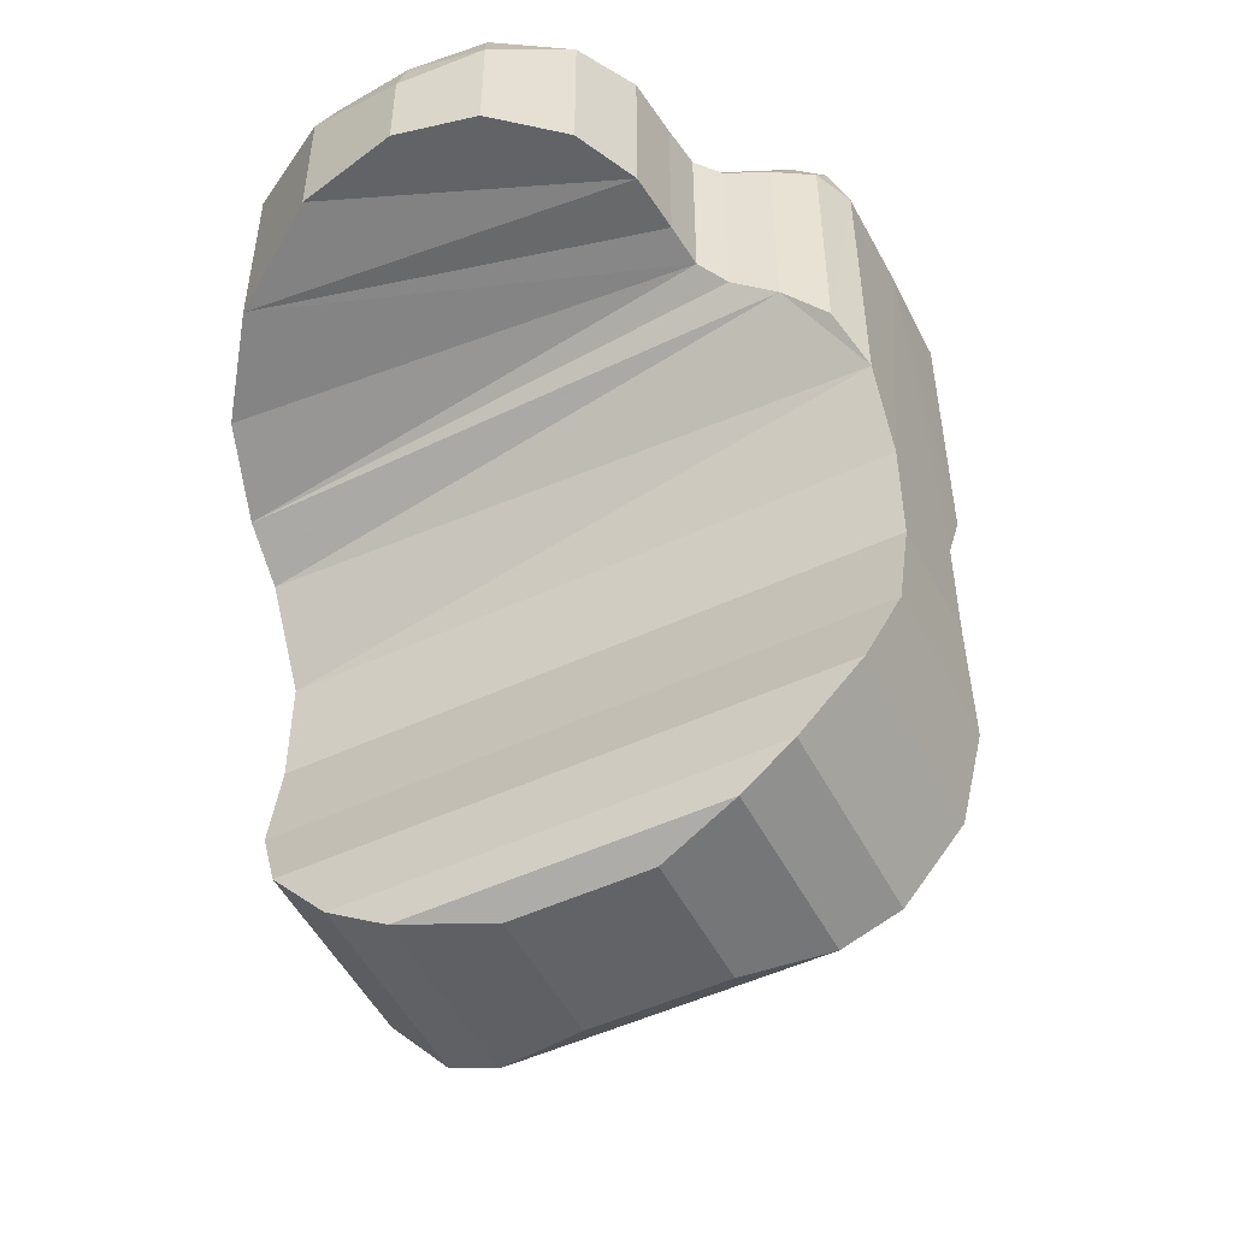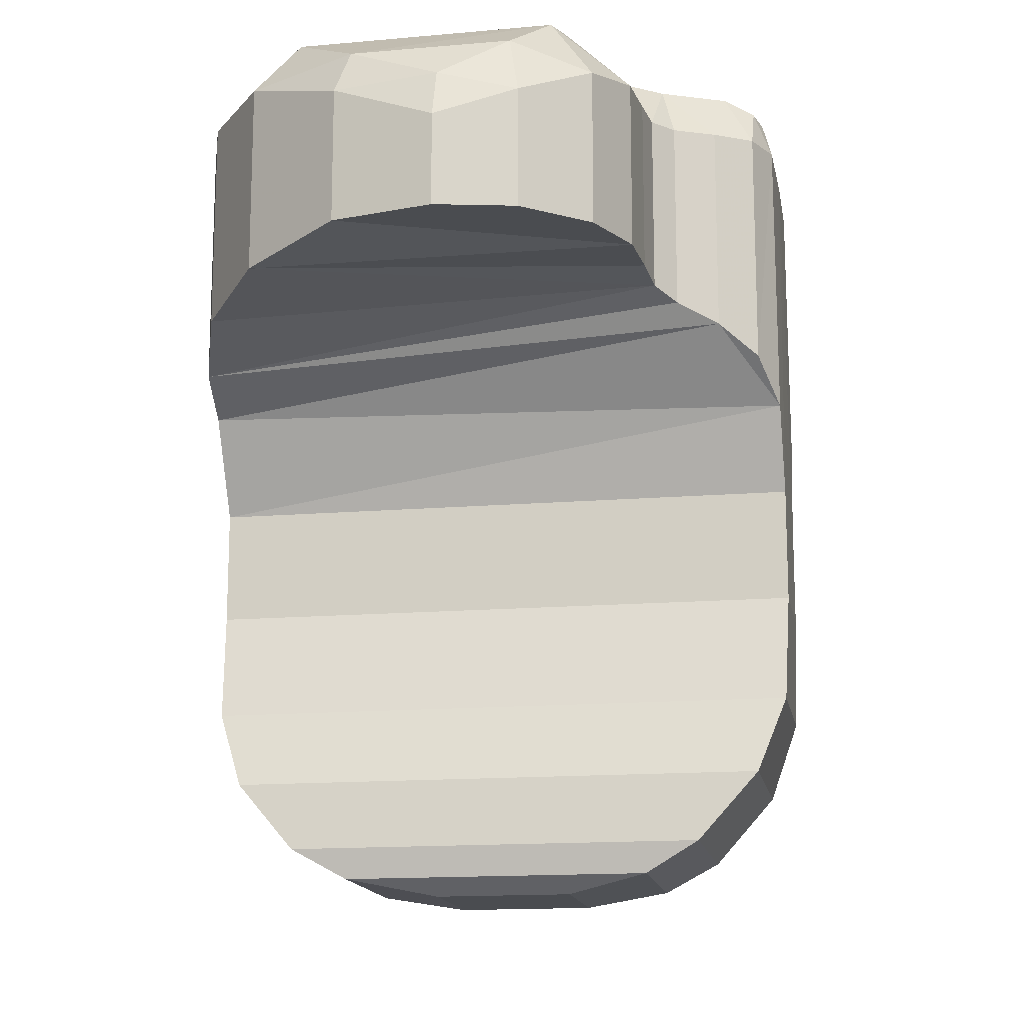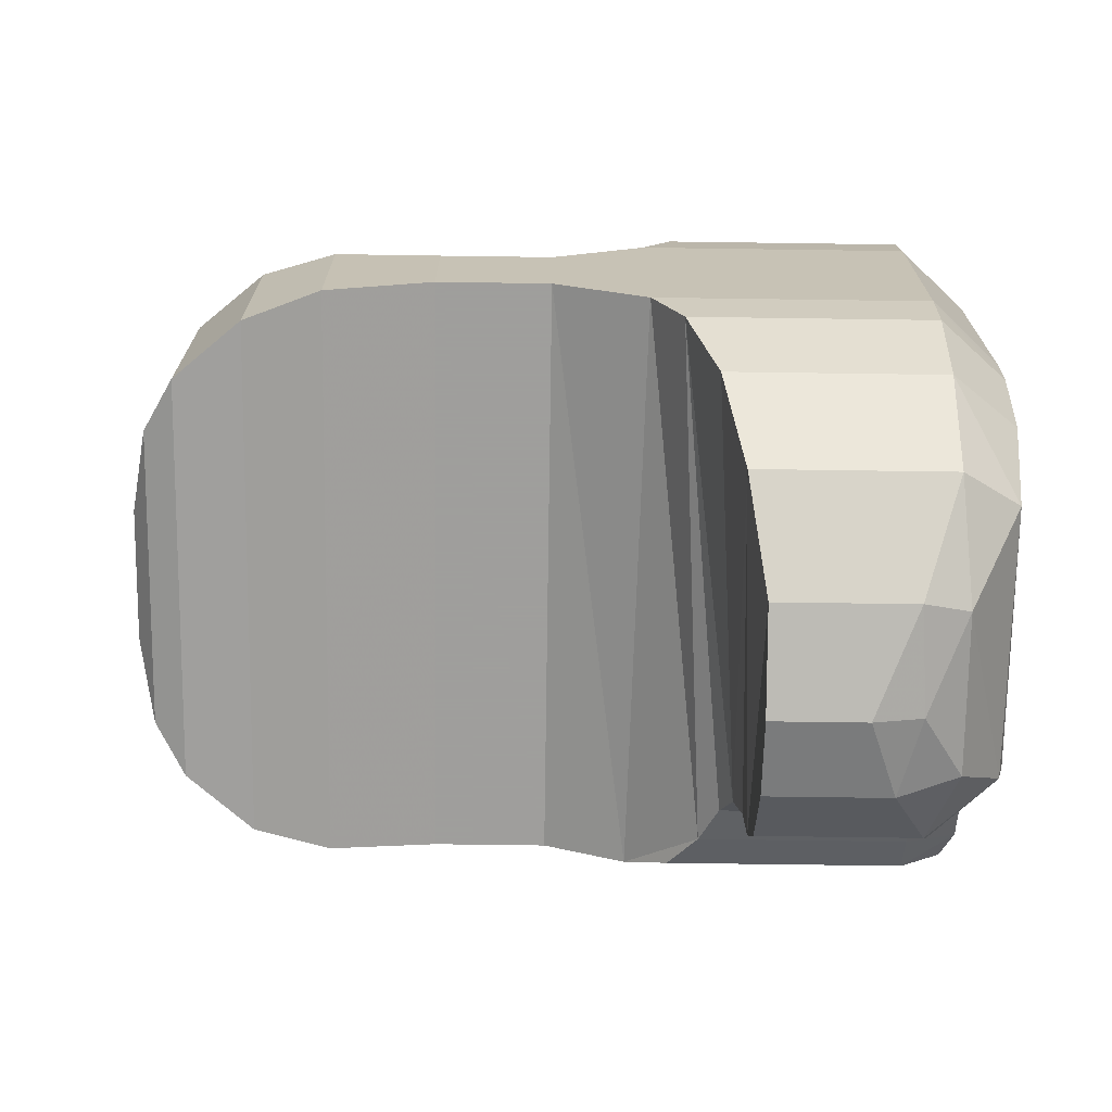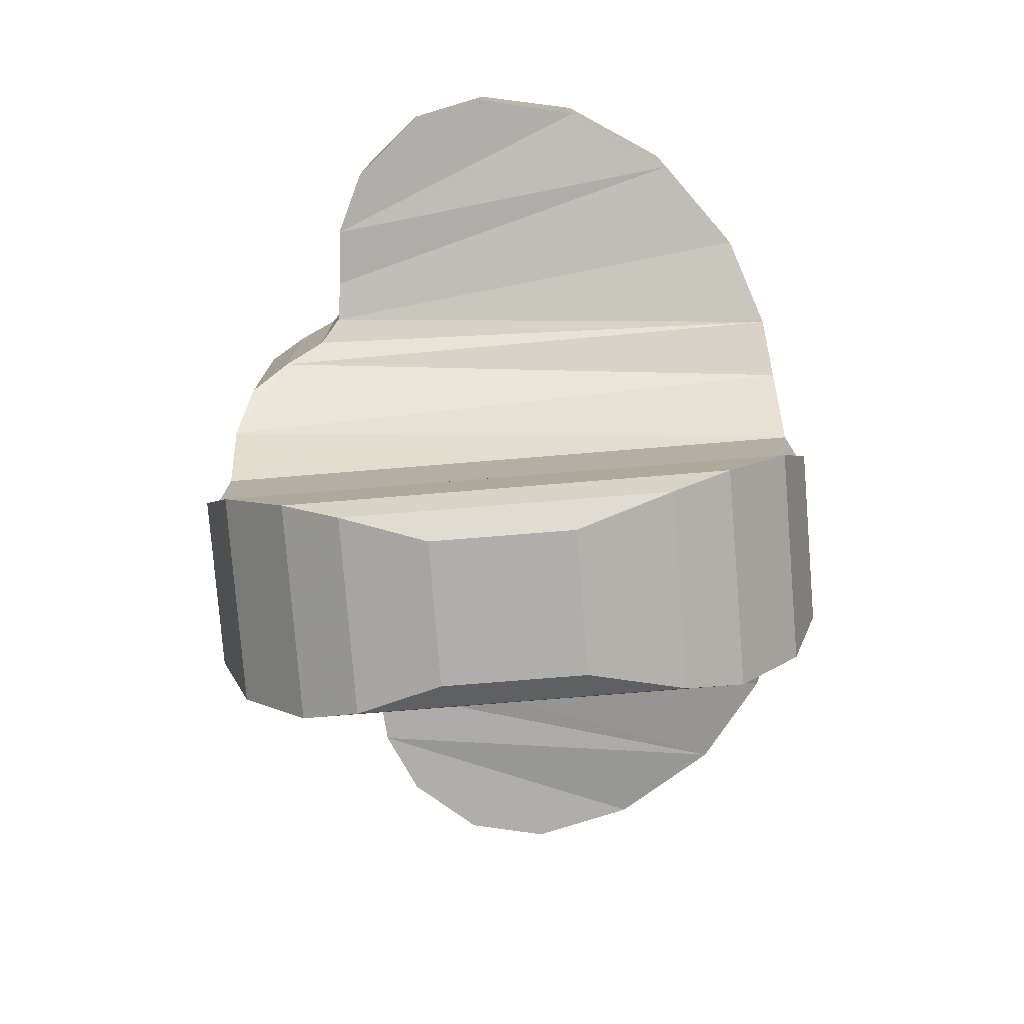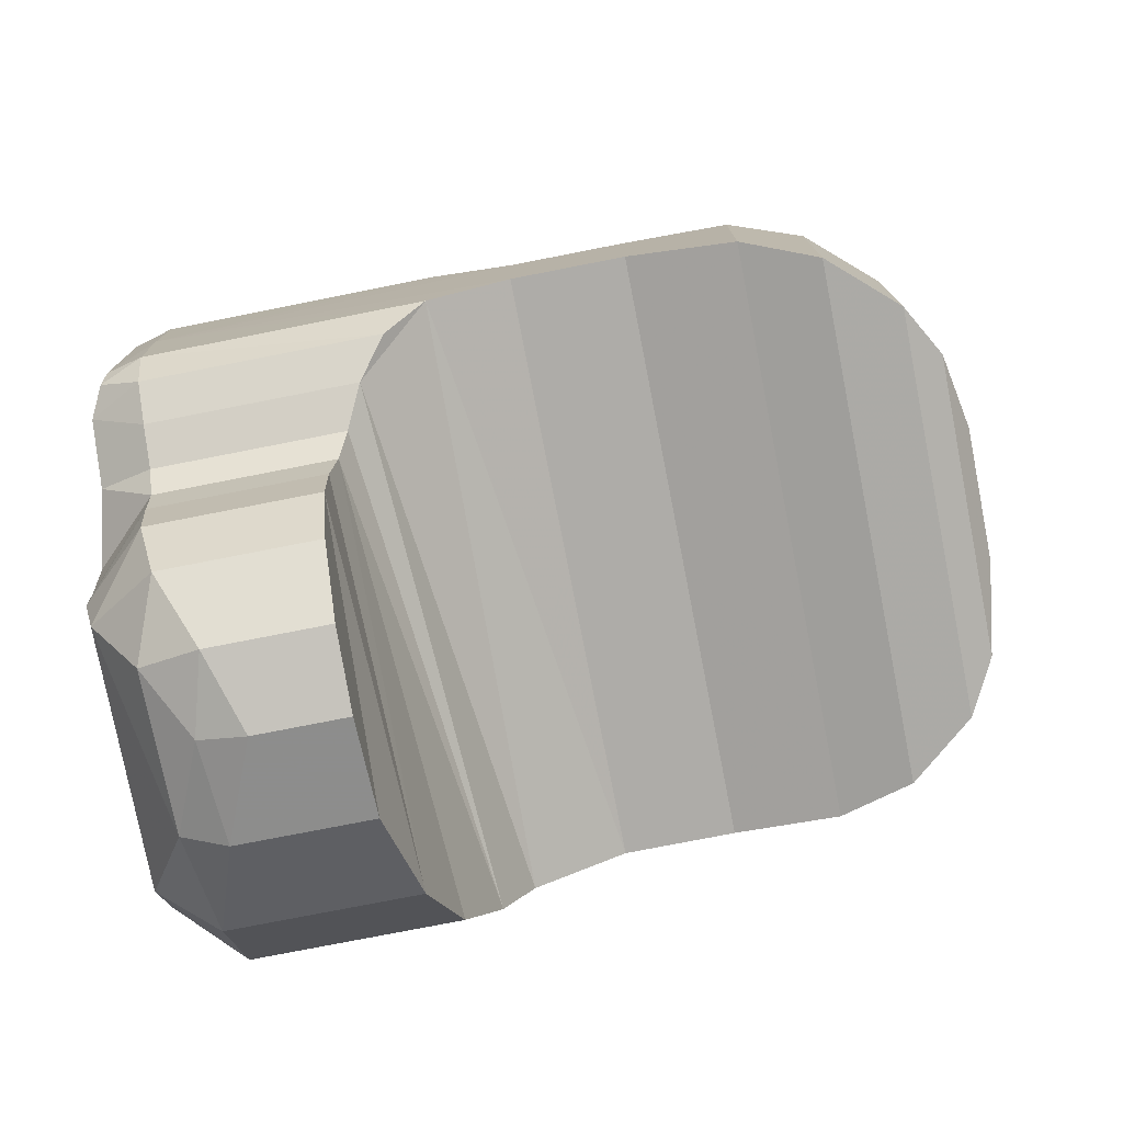
<metadata>
{"format":"obj","ext":"obj","renderer":"f3d","projection":"perspective","resolution":1024,"background":"white","views":[{"elev":-51.0,"azim":26.8,"up":"+Z"},{"elev":-15.1,"azim":10.0,"up":"+Z"},{"elev":-71.1,"azim":-90.8,"up":"+Y"},{"elev":-77.9,"azim":-175.4,"up":"+Z"},{"elev":-76.9,"azim":101.1,"up":"+Y"}]}
</metadata>
<code>
v -0.1157 0.0322 -0.2653
v -0.1175 0.02355 -0.1784
v 0.06757 0.1179 -0.1038
v -0.1175 0.04445 -0.1417
v 0.09527 0.06273 -0.1181
v 0.06952 0.0951 -0.1038
v -0.0254 0.02694 -0.3403
v -0.1155 0.06636 -0.1297
v 0 0.1708 -0.1038
v 0.1175 0.02355 -0.1784
v 0.1175 0.02355 -0.2228
v 0.02784 0.02694 -0.3403
v 0.1159 0.0322 -0.2653
v 0.1046 0.03914 -0.2952
v 0.0808 0.04043 -0.3218
v 0.05959 0.03674 -0.3337
v 0.1101 0.05383 -0.1296
v 0.1173 0.03834 -0.1461
v 0.07151 0.07936 -0.1064
v 0.07951 0.07007 -0.1108
v 0.05606 0.1427 -0.1038
v 0.03107 0.1638 -0.1038
v -0.1042 0.1011 -0.1184
v -0.07894 0.1357 -0.1105
v -0.03986 0.1617 -0.1038
v -0.1052 0.03914 -0.2952
v -0.08257 0.04043 -0.3218
v -0.06087 0.03674 -0.3337
v -0.1175 0.02355 -0.2228
v -0.09335 0.04369 -0.01045
v -0.1175 0.04445 -0.03625
v -0.1175 0.02355 -0.03625
v -0.09335 0.02355 -0.01045
v -0.0918 0.06081 -0.01026
v -0.1155 0.06636 -0.03625
v 0.04244 0.0951 -0.0101
v 0.06952 0.0951 -0.03625
v 0.09862 0.04821 -0.0149
v 0.09527 0.06273 -0.03625
v 0.000508 0.1653 -0.04869
v 0 0.1708 -0.06765
v 0.06757 0.1179 -0.03771
v 0.04179 0.1094 -0.01026
v 0.1102 0.04273 -0.01986
v 0.1101 0.05383 -0.03625
v 0.117 0.03825 -0.03625
v 0.1131 0.03455 -0.02176
v 0.04594 0.07014 -0.0101
v 0.07151 0.07936 -0.03625
v 0.07951 0.07007 -0.03625
v 0.07385 0.05922 -0.01466
v 0.02647 0.155 -0.03286
v 0.03107 0.1638 -0.05691
v 0.05606 0.1427 -0.04284
v 0.03829 0.1294 -0.0148
v -0.03508 0.1554 -0.03335
v -0.03986 0.1617 -0.05115
v -0.06334 0.1247 -0.01331
v -0.07894 0.1357 -0.03625
v -0.08202 0.09053 -0.01024
v -0.1042 0.1011 -0.03625
v -0.1175 0 -0.1784
v -0.1157 -0.0322 -0.2653
v -0.1175 -0.02355 -0.1784
v 0.06757 -0.1179 -0.1038
v -0.1175 -0.04445 -0.1417
v -0.0254 0 -0.3403
v -0.1157 0 -0.2653
v 0.1175 0 -0.1784
v 0.1175 0 -0.2228
v 0.09527 -0.06273 -0.1181
v 0.06952 -0.0951 -0.1038
v -0.0254 -0.02694 -0.3403
v -0.1155 -0.06636 -0.1297
v 0.02784 0 -0.3403
v 0 -0.1708 -0.1038
v 0.1175 -0.02355 -0.1784
v 0.1175 -0.02355 -0.2228
v 0.02784 -0.02694 -0.3403
v 0.05959 0 -0.3337
v 0.0808 0 -0.3218
v 0.1046 0 -0.2952
v 0.1159 0 -0.2653
v 0.1159 -0.0322 -0.2653
v 0.1046 -0.03914 -0.2952
v 0.0808 -0.04043 -0.3218
v 0.05959 -0.03674 -0.3337
v 0.1101 -0.05383 -0.1296
v 0.1173 -0.03834 -0.1461
v 0.07151 -0.07936 -0.1064
v 0.07951 -0.07007 -0.1108
v 0.05606 -0.1427 -0.1038
v 0.03107 -0.1638 -0.1038
v -0.1042 -0.1011 -0.1184
v -0.07894 -0.1357 -0.1105
v -0.03986 -0.1617 -0.1038
v -0.1052 -0.03914 -0.2952
v -0.08257 -0.04043 -0.3218
v -0.06087 -0.03674 -0.3337
v -0.1052 0 -0.2952
v -0.08257 0 -0.3218
v -0.06087 0 -0.3337
v -0.1175 0 -0.2228
v -0.1175 -0.02355 -0.2228
v -0.09335 -0.04369 -0.01045
v -0.1175 -0.04445 -0.03625
v -0.1175 -0.02355 -0.03625
v -0.09335 -0.02355 -0.01045
v 0.1175 0 -0.03625
v 0.1131 0 -0.02176
v -0.09335 0 -0.01045
v -0.1175 0 -0.03625
v -0.0918 -0.06081 -0.01026
v -0.1155 -0.06636 -0.03625
v 0.04244 -0.0951 -0.0101
v 0.06952 -0.0951 -0.03625
v 0.09862 -0.04821 -0.0149
v 0.09527 -0.06273 -0.03625
v 0.000508 -0.1653 -0.04869
v 0 -0.1708 -0.06765
v 0.06757 -0.1179 -0.03771
v 0.04179 -0.1094 -0.01026
v 0.1102 -0.04273 -0.01986
v 0.1101 -0.05383 -0.03625
v 0.117 -0.03825 -0.03625
v 0.1131 -0.03455 -0.02176
v 0.04594 -0.07014 -0.0101
v 0.07151 -0.07936 -0.03625
v 0.07951 -0.07007 -0.03625
v 0.07385 -0.05922 -0.01466
v 0.02647 -0.155 -0.03286
v 0.03107 -0.1638 -0.05691
v 0.05606 -0.1427 -0.04284
v 0.03829 -0.1294 -0.0148
v -0.03508 -0.1554 -0.03335
v -0.03986 -0.1617 -0.05115
v -0.06334 -0.1247 -0.01331
v -0.07894 -0.1357 -0.03625
v -0.08202 -0.09053 -0.01024
v -0.1042 -0.1011 -0.03625
f 49 19 6
f 41 9 25
f 69 70 11
f 35 61 23
f 29 1 68
f 102 28 7
f 7 12 75
f 32 2 62
f 109 69 10
f 12 16 80
f 11 70 83
f 16 15 81
f 13 83 82
f 81 15 14
f 6 3 42
f 50 20 19
f 39 5 20
f 53 54 21
f 54 42 3
f 57 25 24
f 41 53 22
f 24 23 61
f 18 46 109
f 31 35 8
f 1 26 100
f 26 27 101
f 101 27 28
f 2 29 103
f 34 35 31
f 51 38 39
f 30 31 32
f 47 110 109
f 33 32 112
f 37 42 43
f 55 43 42
f 38 44 45
f 44 47 46
f 36 48 49
f 51 50 49
f 40 52 53
f 52 55 54
f 56 57 59
f 60 61 35
f 57 56 40
f 61 60 58
f 32 31 4
f 46 18 17
f 45 17 5
f 56 52 40
f 10 11 29
f 11 13 1
f 1 13 14
f 26 14 15
f 15 16 28
f 16 12 7
f 24 25 3
f 22 25 9
f 22 21 25
f 25 21 3
f 19 24 6
f 19 20 8
f 4 5 18
f 18 10 2
f 55 52 56
f 43 55 58
f 36 43 60
f 34 48 36
f 30 51 48
f 47 44 38
f 111 110 38
f 33 38 51
f 72 90 128
f 96 76 120
f 78 70 69
f 94 140 114
f 68 63 104
f 102 67 73
f 75 79 73
f 62 64 107
f 109 77 69
f 80 87 79
f 78 84 83
f 81 86 87
f 84 85 82
f 81 82 85
f 121 65 72
f 90 91 129
f 91 71 118
f 132 93 92
f 133 92 65
f 136 138 95
f 120 76 93
f 140 94 95
f 89 77 109
f 106 66 74
f 100 97 63
f 101 98 97
f 101 102 99
f 103 104 64
f 106 114 113
f 130 129 118
f 107 106 105
f 126 125 109
f 112 107 108
f 116 115 122
f 134 133 121
f 117 118 124
f 123 124 125
f 115 116 128
f 128 129 130
f 119 120 132
f 131 132 133
f 138 136 135
f 114 140 139
f 119 135 136
f 137 139 140
f 107 64 66
f 88 89 125
f 71 88 124
f 135 119 131
f 104 78 77
f 63 84 78
f 63 97 85
f 97 98 86
f 99 87 86
f 73 79 87
f 95 65 96
f 93 76 96
f 93 96 92
f 96 65 92
f 90 72 95
f 90 74 91
f 71 66 89
f 64 77 89
f 135 131 134
f 137 134 122
f 139 122 115
f 113 115 127
f 105 113 127
f 117 123 126
f 111 108 117
f 108 105 130
f 37 49 6
f 57 41 25
f 10 69 11
f 8 35 23
f 103 29 68
f 67 102 7
f 67 7 75
f 112 32 62
f 75 12 80
f 13 11 83
f 80 16 81
f 14 13 82
f 82 81 14
f 37 6 42
f 49 50 19
f 50 39 20
f 22 53 21
f 21 54 3
f 59 57 24
f 9 41 22
f 59 24 61
f 10 18 109
f 4 31 8
f 68 1 100
f 100 26 101
f 102 101 28
f 62 2 103
f 30 34 31
f 50 51 39
f 33 30 32
f 46 47 109
f 111 33 112
f 36 37 43
f 54 55 42
f 39 38 45
f 45 44 46
f 37 36 49
f 48 51 49
f 41 40 53
f 53 52 54
f 58 56 59
f 34 60 35
f 41 57 40
f 59 61 58
f 2 32 4
f 45 46 17
f 39 45 5
f 2 10 29
f 29 11 1
f 26 1 14
f 27 26 15
f 27 15 28
f 28 16 7
f 24 3 6
f 24 19 23
f 8 23 19
f 20 5 8
f 5 4 8
f 5 17 18
f 4 18 2
f 58 55 56
f 60 43 58
f 34 36 60
f 34 30 48
f 110 47 38
f 33 111 38
f 30 33 51
f 116 72 128
f 136 96 120
f 77 78 69
f 74 94 114
f 103 68 104
f 99 102 73
f 67 75 73
f 112 62 107
f 75 80 79
f 70 78 83
f 80 81 87
f 83 84 82
f 86 81 85
f 116 121 72
f 128 90 129
f 129 91 118
f 133 132 92
f 121 133 65
f 96 136 95
f 132 120 93
f 138 140 95
f 125 89 109
f 114 106 74
f 68 100 63
f 100 101 97
f 98 101 99
f 62 103 64
f 105 106 113
f 117 130 118
f 108 107 105
f 110 126 109
f 111 112 108
f 121 116 122
f 122 134 121
f 123 117 124
f 126 123 125
f 127 115 128
f 127 128 130
f 131 119 132
f 134 131 133
f 137 138 135
f 113 114 139
f 120 119 136
f 138 137 140
f 106 107 66
f 124 88 125
f 118 71 124
f 64 104 77
f 104 63 78
f 84 63 85
f 85 97 86
f 98 99 86
f 99 73 87
f 95 94 90
f 72 65 95
f 74 71 91
f 74 90 94
f 66 71 74
f 71 89 88
f 66 64 89
f 137 135 134
f 139 137 122
f 113 139 115
f 130 105 127
f 110 117 126
f 110 111 117
f 117 108 130
f 49 19 6
f 41 9 25
f 69 70 11
f 35 61 23
f 29 1 68
f 102 28 7
f 7 12 75
f 32 2 62
f 109 69 10
f 12 16 80
f 11 70 83
f 16 15 81
f 13 83 82
f 81 15 14
f 6 3 42
f 50 20 19
f 39 5 20
f 53 54 21
f 54 42 3
f 57 25 24
f 41 53 22
f 24 23 61
f 18 46 109
f 31 35 8
f 1 26 100
f 26 27 101
f 101 27 28
f 2 29 103
f 34 35 31
f 51 38 39
f 30 31 32
f 47 110 109
f 33 32 112
f 37 42 43
f 55 43 42
f 38 44 45
f 44 47 46
f 36 48 49
f 51 50 49
f 40 52 53
f 52 55 54
f 56 57 59
f 60 61 35
f 57 56 40
f 61 60 58
f 32 31 4
f 46 18 17
f 45 17 5
f 56 52 40
f 10 11 29
f 11 13 1
f 1 13 14
f 26 14 15
f 15 16 28
f 16 12 7
f 24 25 3
f 22 25 9
f 22 21 25
f 25 21 3
f 19 24 6
f 19 20 8
f 4 5 18
f 18 10 2
f 55 52 56
f 43 55 58
f 36 43 60
f 34 48 36
f 30 51 48
f 47 44 38
f 111 110 38
f 33 38 51
f 72 90 128
f 96 76 120
f 78 70 69
f 94 140 114
f 68 63 104
f 102 67 73
f 75 79 73
f 62 64 107
f 109 77 69
f 80 87 79
f 78 84 83
f 81 86 87
f 84 85 82
f 81 82 85
f 121 65 72
f 90 91 129
f 91 71 118
f 132 93 92
f 133 92 65
f 136 138 95
f 120 76 93
f 140 94 95
f 89 77 109
f 106 66 74
f 100 97 63
f 101 98 97
f 101 102 99
f 103 104 64
f 106 114 113
f 130 129 118
f 107 106 105
f 126 125 109
f 112 107 108
f 116 115 122
f 134 133 121
f 117 118 124
f 123 124 125
f 115 116 128
f 128 129 130
f 119 120 132
f 131 132 133
f 138 136 135
f 114 140 139
f 119 135 136
f 137 139 140
f 107 64 66
f 88 89 125
f 71 88 124
f 135 119 131
f 104 78 77
f 63 84 78
f 63 97 85
f 97 98 86
f 99 87 86
f 73 79 87
f 95 65 96
f 93 76 96
f 93 96 92
f 96 65 92
f 90 72 95
f 90 74 91
f 71 66 89
f 64 77 89
f 135 131 134
f 137 134 122
f 139 122 115
f 113 115 127
f 105 113 127
f 117 123 126
f 111 108 117
f 108 105 130
f 37 49 6
f 57 41 25
f 10 69 11
f 8 35 23
f 103 29 68
f 67 102 7
f 67 7 75
f 112 32 62
f 75 12 80
f 13 11 83
f 80 16 81
f 14 13 82
f 82 81 14
f 37 6 42
f 49 50 19
f 50 39 20
f 22 53 21
f 21 54 3
f 59 57 24
f 9 41 22
f 59 24 61
f 10 18 109
f 4 31 8
f 68 1 100
f 100 26 101
f 102 101 28
f 62 2 103
f 30 34 31
f 50 51 39
f 33 30 32
f 46 47 109
f 111 33 112
f 36 37 43
f 54 55 42
f 39 38 45
f 45 44 46
f 37 36 49
f 48 51 49
f 41 40 53
f 53 52 54
f 58 56 59
f 34 60 35
f 41 57 40
f 59 61 58
f 2 32 4
f 45 46 17
f 39 45 5
f 2 10 29
f 29 11 1
f 26 1 14
f 27 26 15
f 27 15 28
f 28 16 7
f 24 3 6
f 24 19 23
f 8 23 19
f 20 5 8
f 5 4 8
f 5 17 18
f 4 18 2
f 58 55 56
f 60 43 58
f 34 36 60
f 34 30 48
f 110 47 38
f 33 111 38
f 30 33 51
f 116 72 128
f 136 96 120
f 77 78 69
f 74 94 114
f 103 68 104
f 99 102 73
f 67 75 73
f 112 62 107
f 75 80 79
f 70 78 83
f 80 81 87
f 83 84 82
f 86 81 85
f 116 121 72
f 128 90 129
f 129 91 118
f 133 132 92
f 121 133 65
f 96 136 95
f 132 120 93
f 138 140 95
f 125 89 109
f 114 106 74
f 68 100 63
f 100 101 97
f 98 101 99
f 62 103 64
f 105 106 113
f 117 130 118
f 108 107 105
f 110 126 109
f 111 112 108
f 121 116 122
f 122 134 121
f 123 117 124
f 126 123 125
f 127 115 128
f 127 128 130
f 131 119 132
f 134 131 133
f 137 138 135
f 113 114 139
f 120 119 136
f 138 137 140
f 106 107 66
f 124 88 125
f 118 71 124
f 64 104 77
f 104 63 78
f 84 63 85
f 85 97 86
f 98 99 86
f 99 73 87
f 95 94 90
f 72 65 95
f 74 71 91
f 74 90 94
f 66 71 74
f 71 89 88
f 66 64 89
f 137 135 134
f 139 137 122
f 113 139 115
f 130 105 127
f 110 117 126
f 110 111 117
f 117 108 130

</code>
